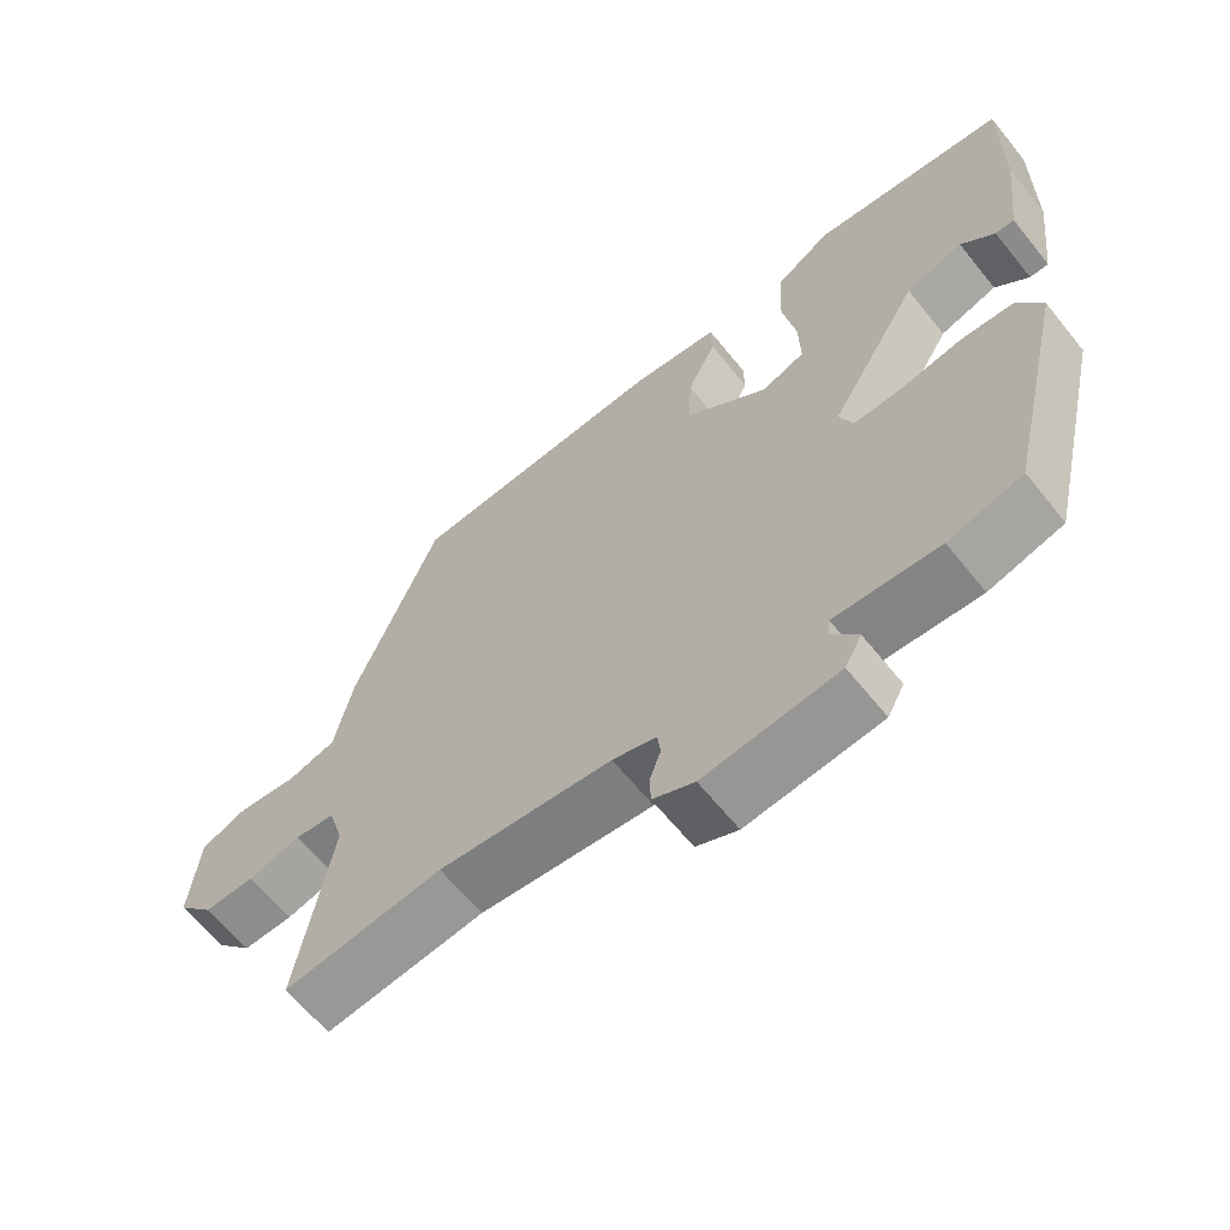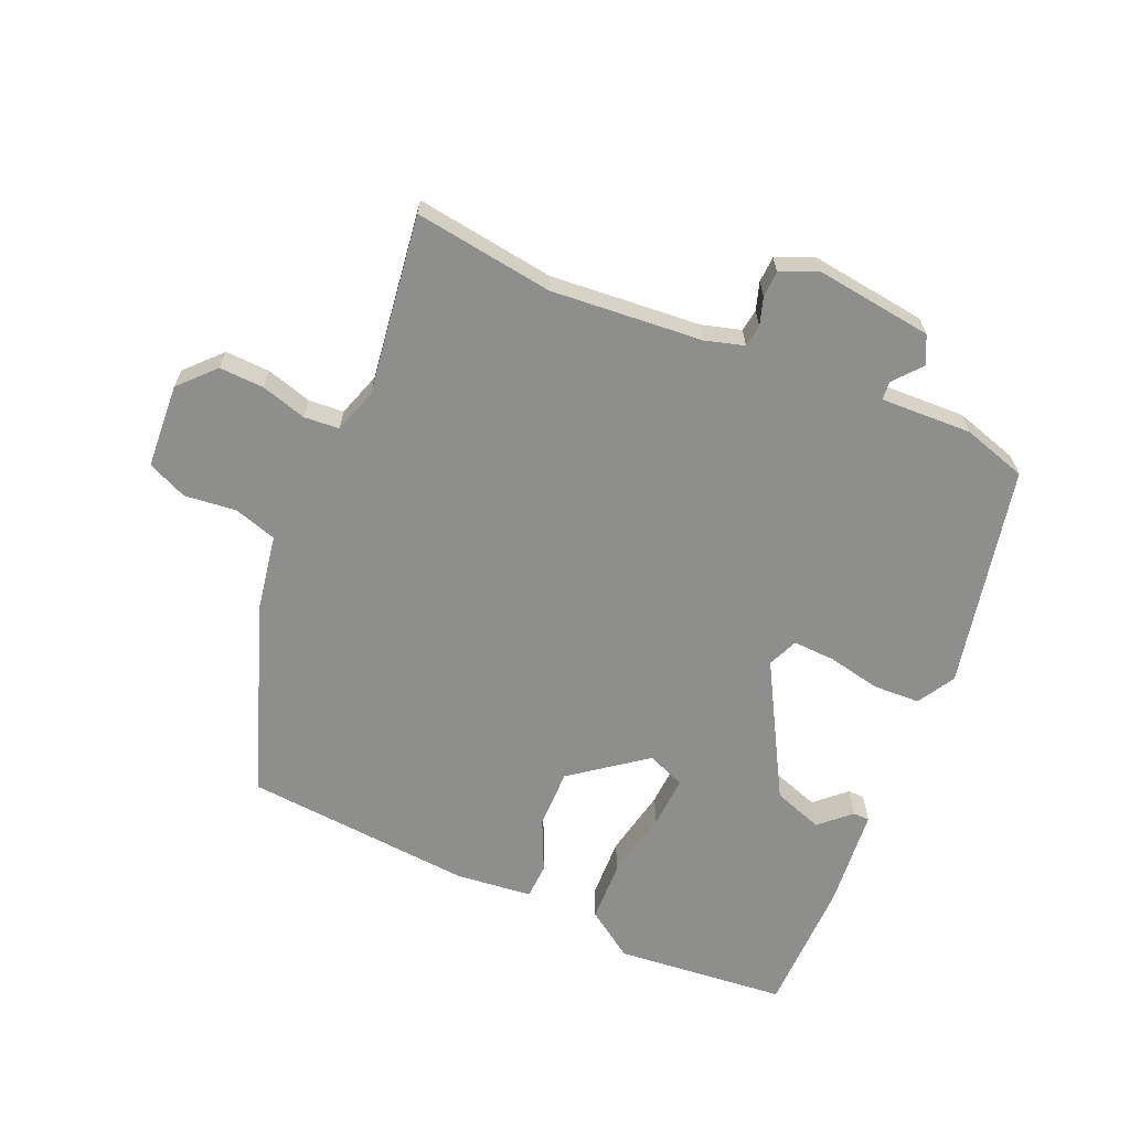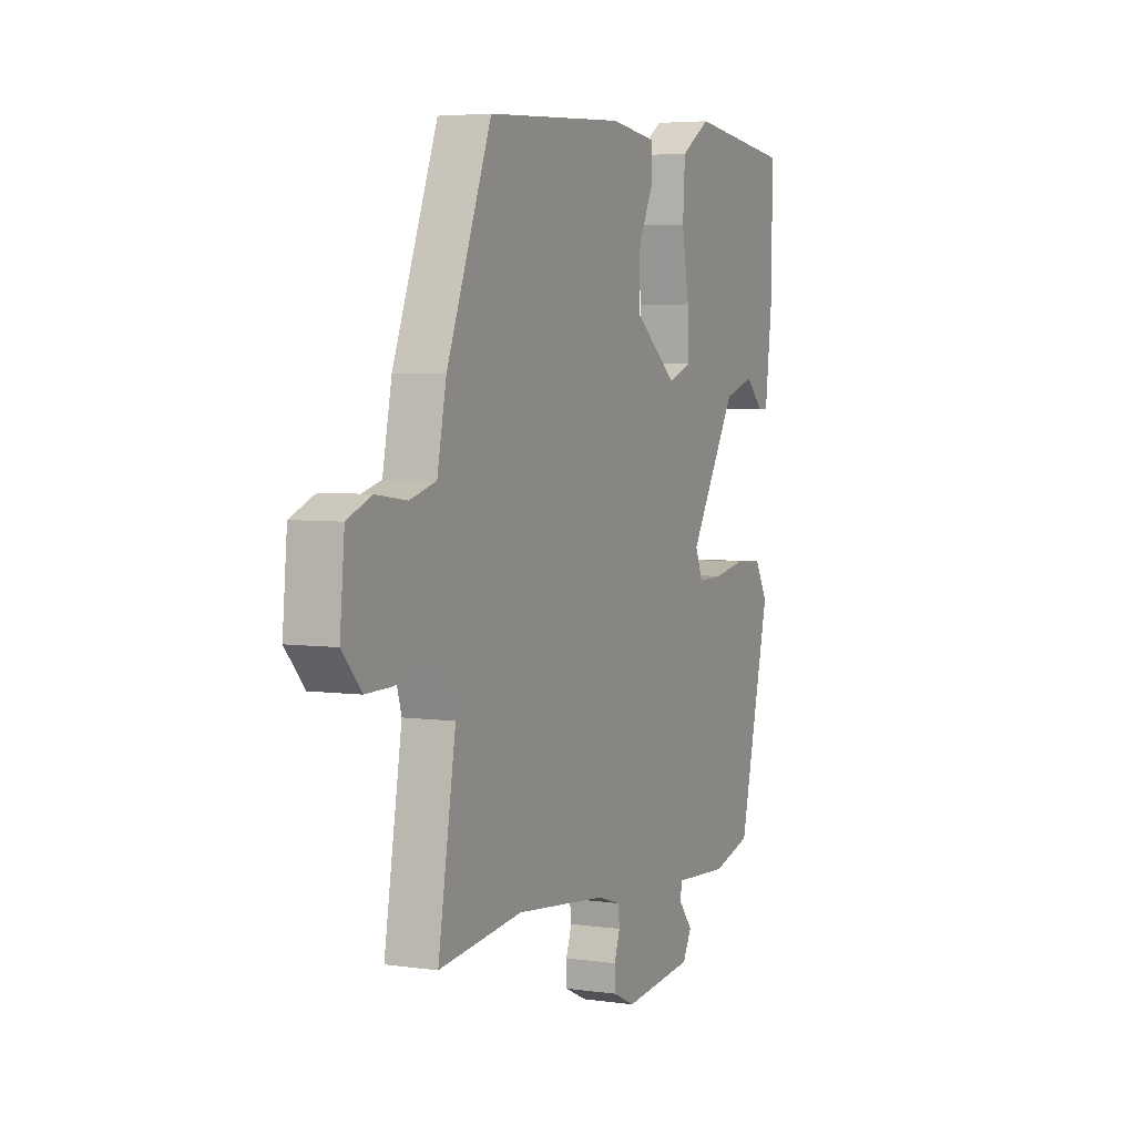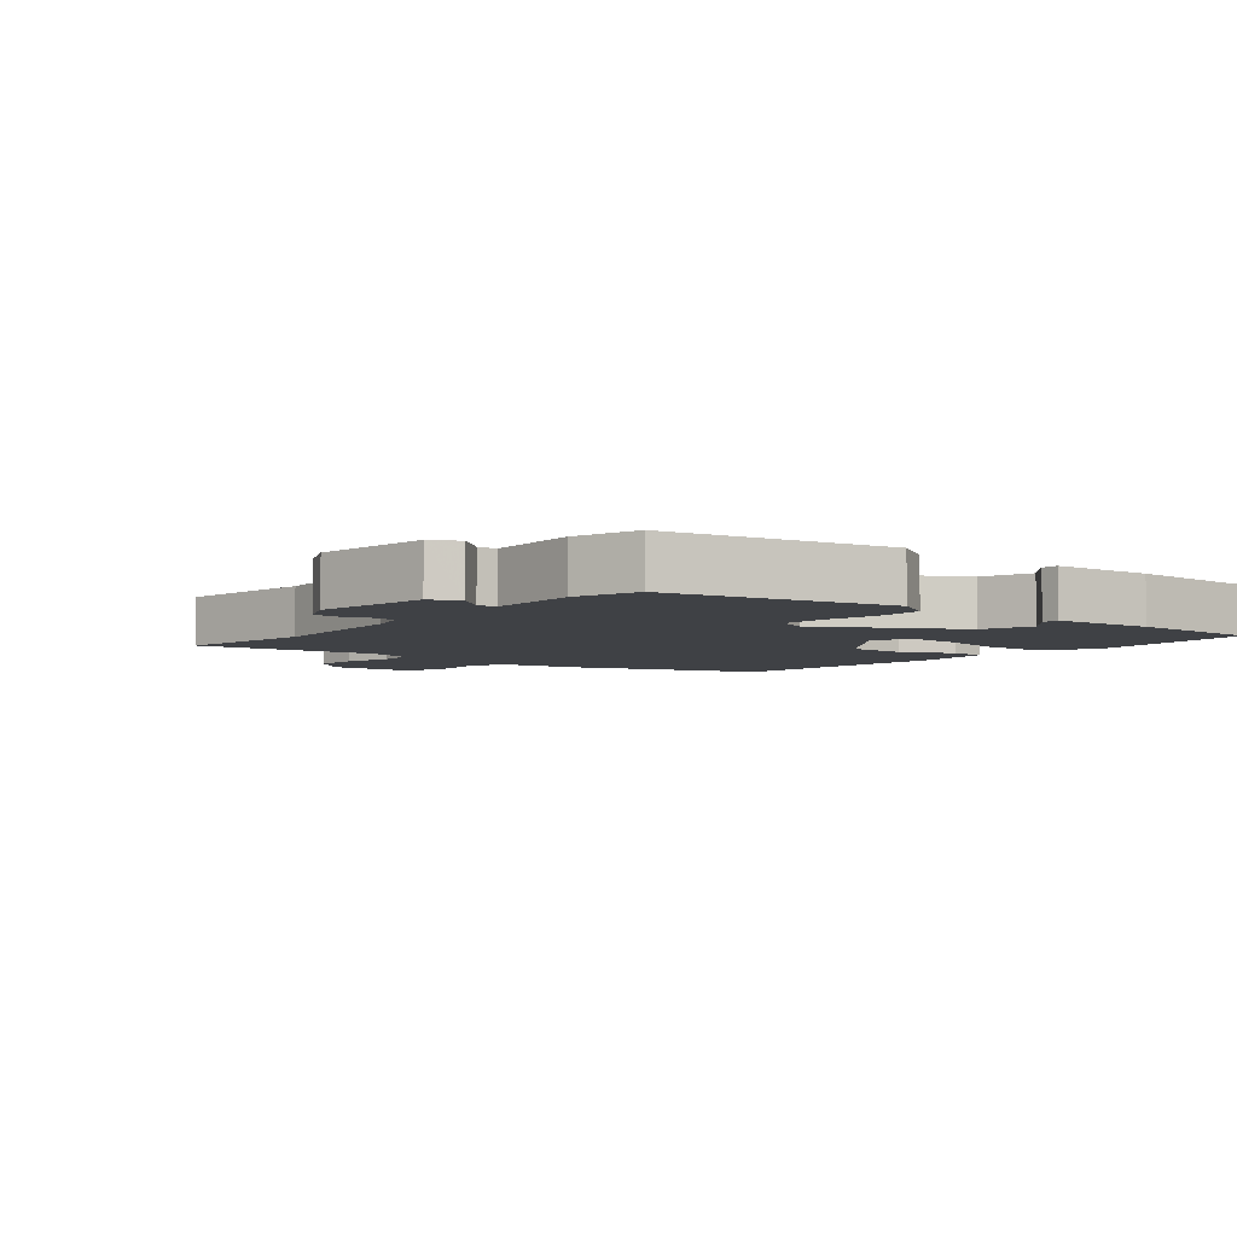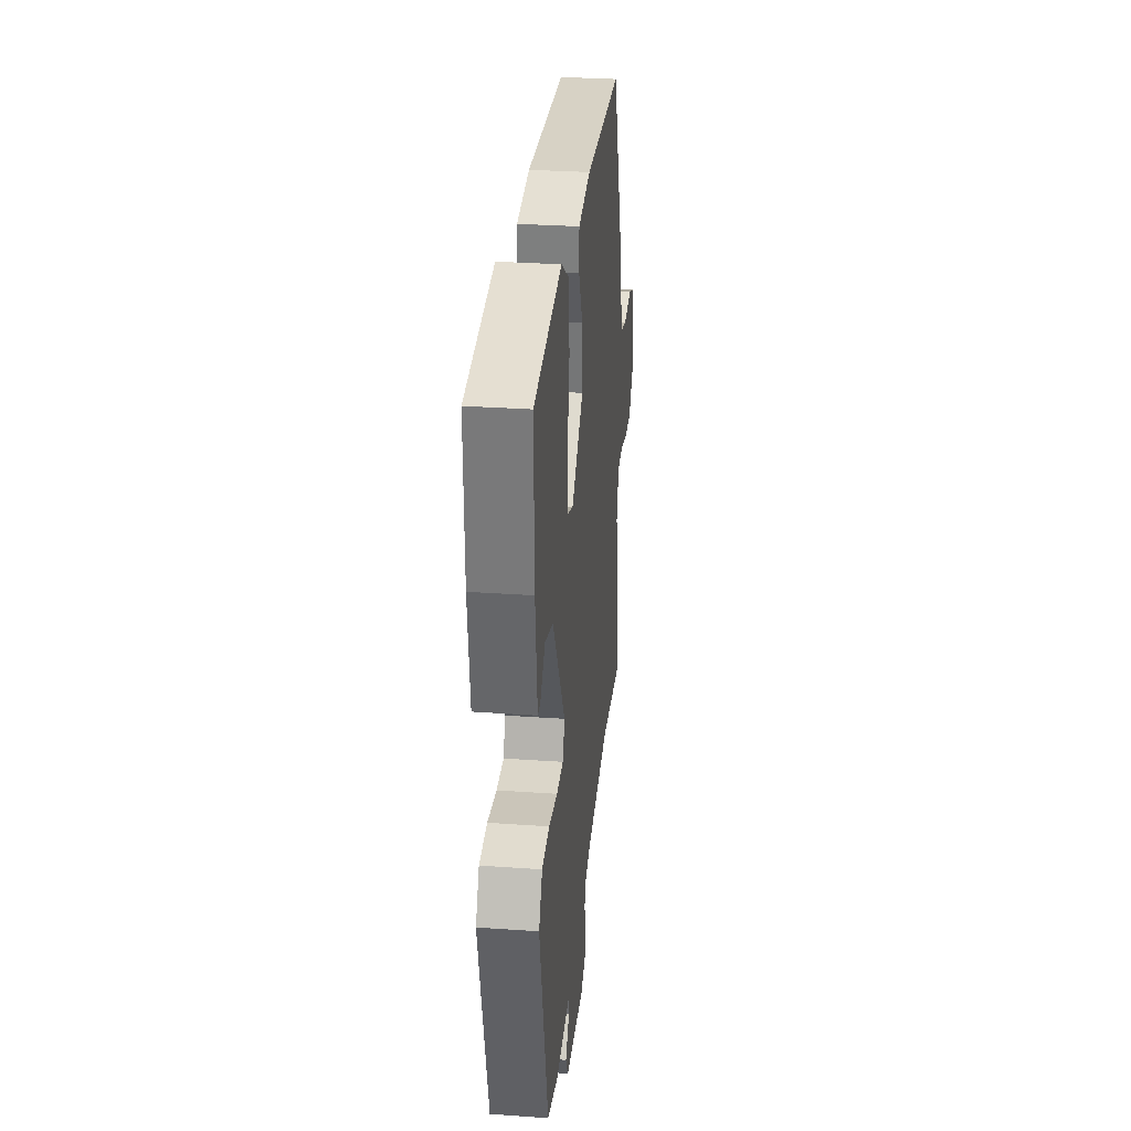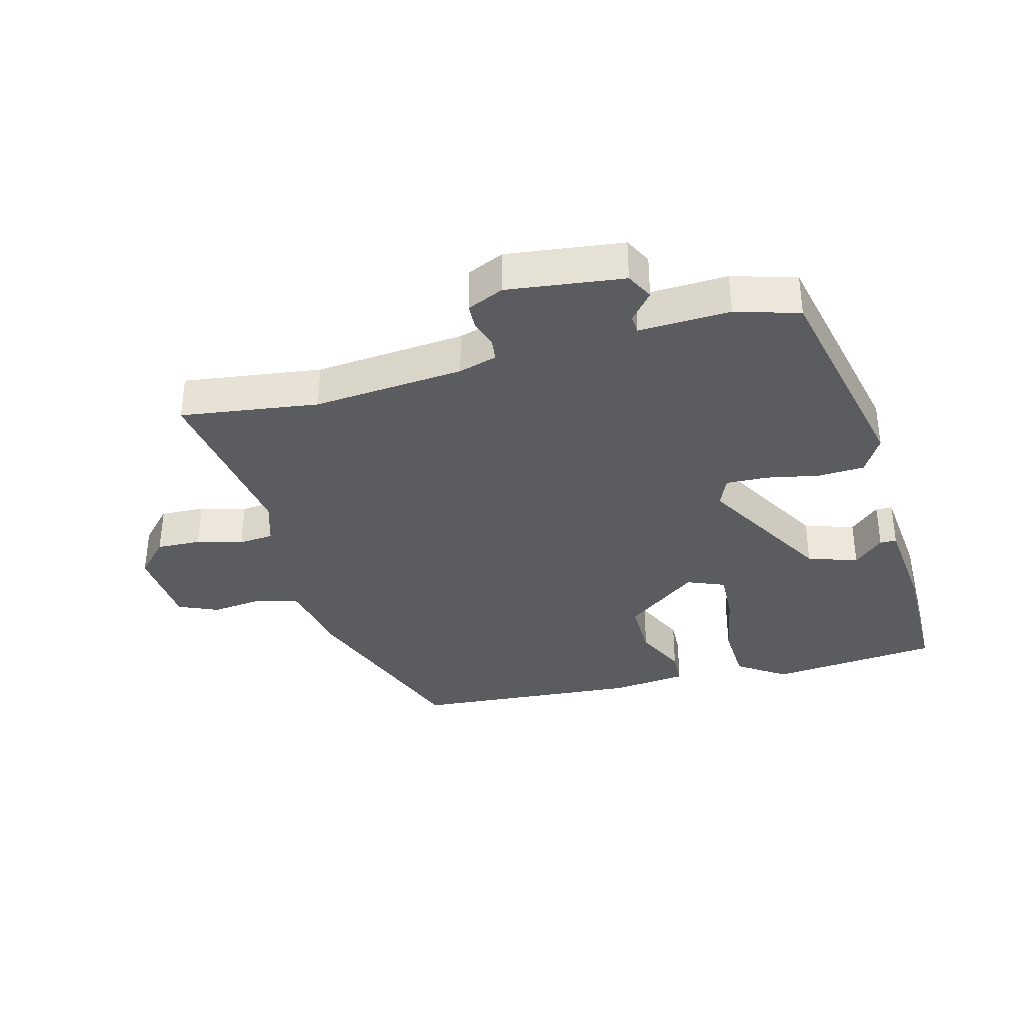
<metadata>
{"format":"obj","ext":"obj","renderer":"f3d","projection":"perspective","resolution":1024,"background":"white","views":[{"elev":-63.9,"azim":-141.1,"up":"+Z"},{"elev":-64.8,"azim":155.1,"up":"+Y"},{"elev":4.6,"azim":114.6,"up":"+Z"},{"elev":-5.3,"azim":-131.1,"up":"+Y"},{"elev":30.6,"azim":-84.2,"up":"+Z"},{"elev":-35.2,"azim":-166.2,"up":"+Y"}]}
</metadata>
<code>
v 0.562 0.07 -0.507
v 0.344 0.07 -0.482
v 0.107 0.07 -0.508
v 0.047 0.07 -0.527
v 0.043 0.07 -0.562
v 0.058 0.07 -0.605
v 0.057 0.07 -0.646
v 0 0.07 -0.673
v -0.184 0.07 -0.654
v -0.207 0.07 -0.611
v -0.171 0.07 -0.566
v -0.174 0.07 -0.537
v -0.317 0.07 -0.546
v -0.418 0.07 -0.518
v -0.5 0.07 -0.172
v -0.467 0.07 -0.112
v -0.394 0.07 -0.107
v -0.31 0.07 -0.122
v -0.244 0.07 -0.123
v -0.225 0.07 -0.075
v -0.349 0.07 0.133
v -0.428 0.07 0.158
v -0.474 0.07 0.113
v -0.5 0.07 0.113
v -0.519 0.07 0.271
v -0.522 0.07 0.483
v -0.254 0.07 0.516
v -0.177 0.07 0.466
v -0.171 0.07 0.37
v -0.19 0.07 0.262
v -0.192 0.07 0.18
v -0.132 0.07 0.157
v -0.019 0.07 0.247
v -0.022 0.07 0.339
v -0.062 0.07 0.42
v -0.061 0.07 0.476
v 0.059 0.07 0.492
v 0.42 0.07 0.472
v 0.536 0.07 0.172
v 0.56 0.07 0.052
v 0.628 0.07 0.033
v 0.709 0.07 0.044
v 0.772 0.07 0.018
v 0.784 0.07 -0.114
v 0.734 0.07 -0.17
v 0.664 0.07 -0.169
v 0.592 0.07 -0.15
v 0.537 0.07 -0.156
v 0.516 0.07 -0.226
v 0.562 0 -0.507
v 0.344 0 -0.482
v 0.107 0 -0.508
v 0.047 0 -0.527
v 0.043 0 -0.562
v 0.058 0 -0.605
v 0.057 0 -0.646
v 0 0 -0.673
v -0.184 0 -0.654
v -0.207 0 -0.611
v -0.171 0 -0.566
v -0.174 0 -0.537
v -0.317 0 -0.546
v -0.418 0 -0.518
v -0.5 0 -0.172
v -0.467 0 -0.112
v -0.394 0 -0.107
v -0.31 0 -0.122
v -0.244 0 -0.123
v -0.225 0 -0.075
v -0.349 0 0.133
v -0.428 0 0.158
v -0.474 0 0.113
v -0.5 0 0.113
v -0.519 0 0.271
v -0.522 0 0.483
v -0.254 0 0.516
v -0.177 0 0.466
v -0.171 0 0.37
v -0.19 0 0.262
v -0.192 0 0.18
v -0.132 0 0.157
v -0.019 0 0.247
v -0.022 0 0.339
v -0.062 0 0.42
v -0.061 0 0.476
v 0.059 0 0.492
v 0.42 0 0.472
v 0.536 0 0.172
v 0.56 0 0.052
v 0.628 0 0.033
v 0.709 0 0.044
v 0.772 0 0.018
v 0.784 0 -0.114
v 0.734 0 -0.17
v 0.664 0 -0.169
v 0.592 0 -0.15
v 0.537 0 -0.156
v 0.516 0 -0.226
f 45 46 47
f 44 45 47
f 43 44 47
f 42 43 47
f 41 42 47
f 40 41 47 48
f 40 48 49
f 39 40 49
f 38 39 49
f 37 38 49
f 36 37 49
f 35 36 49
f 34 35 49
f 28 29 30
f 27 28 30
f 26 27 30
f 25 26 30
f 25 30 31
f 22 23 24 25
f 25 31 32
f 22 25 32
f 21 22 32
f 16 17 18
f 15 16 18
f 14 15 18
f 13 14 18
f 12 13 18
f 12 18 19
f 9 10 11
f 8 9 11
f 7 8 11
f 6 7 11
f 5 6 11
f 4 5 11 12
f 12 19 20
f 4 12 20
f 3 4 20
f 49 1 2
f 34 49 2
f 33 34 2
f 20 21 32
f 20 32 33
f 3 20 33
f 2 3 33
f 96 95 94
f 96 94 93
f 96 93 92
f 96 92 91
f 96 91 90
f 97 96 90 89
f 98 97 89
f 98 89 88
f 98 88 87
f 98 87 86
f 98 86 85
f 98 85 84
f 98 84 83
f 79 78 77
f 79 77 76
f 79 76 75
f 79 75 74
f 80 79 74
f 74 73 72 71
f 81 80 74
f 81 74 71
f 81 71 70
f 67 66 65
f 67 65 64
f 67 64 63
f 67 63 62
f 67 62 61
f 68 67 61
f 60 59 58
f 60 58 57
f 60 57 56
f 60 56 55
f 60 55 54
f 61 60 54 53
f 69 68 61
f 69 61 53
f 69 53 52
f 51 50 98
f 51 98 83
f 51 83 82
f 81 70 69
f 82 81 69
f 82 69 52
f 82 52 51
f 1 50 51 2
f 2 51 52 3
f 3 52 53 4
f 4 53 54 5
f 5 54 55 6
f 6 55 56 7
f 7 56 57 8
f 8 57 58 9
f 9 58 59 10
f 10 59 60 11
f 11 60 61 12
f 12 61 62 13
f 13 62 63 14
f 14 63 64 15
f 15 64 65 16
f 16 65 66 17
f 17 66 67 18
f 18 67 68 19
f 19 68 69 20
f 20 69 70 21
f 21 70 71 22
f 22 71 72 23
f 23 72 73 24
f 24 73 74 25
f 25 74 75 26
f 26 75 76 27
f 27 76 77 28
f 28 77 78 29
f 29 78 79 30
f 30 79 80 31
f 31 80 81 32
f 32 81 82 33
f 33 82 83 34
f 34 83 84 35
f 35 84 85 36
f 36 85 86 37
f 37 86 87 38
f 38 87 88 39
f 39 88 89 40
f 40 89 90 41
f 41 90 91 42
f 42 91 92 43
f 43 92 93 44
f 44 93 94 45
f 45 94 95 46
f 46 95 96 47
f 47 96 97 48
f 48 97 98 49
f 49 98 50 1

</code>
